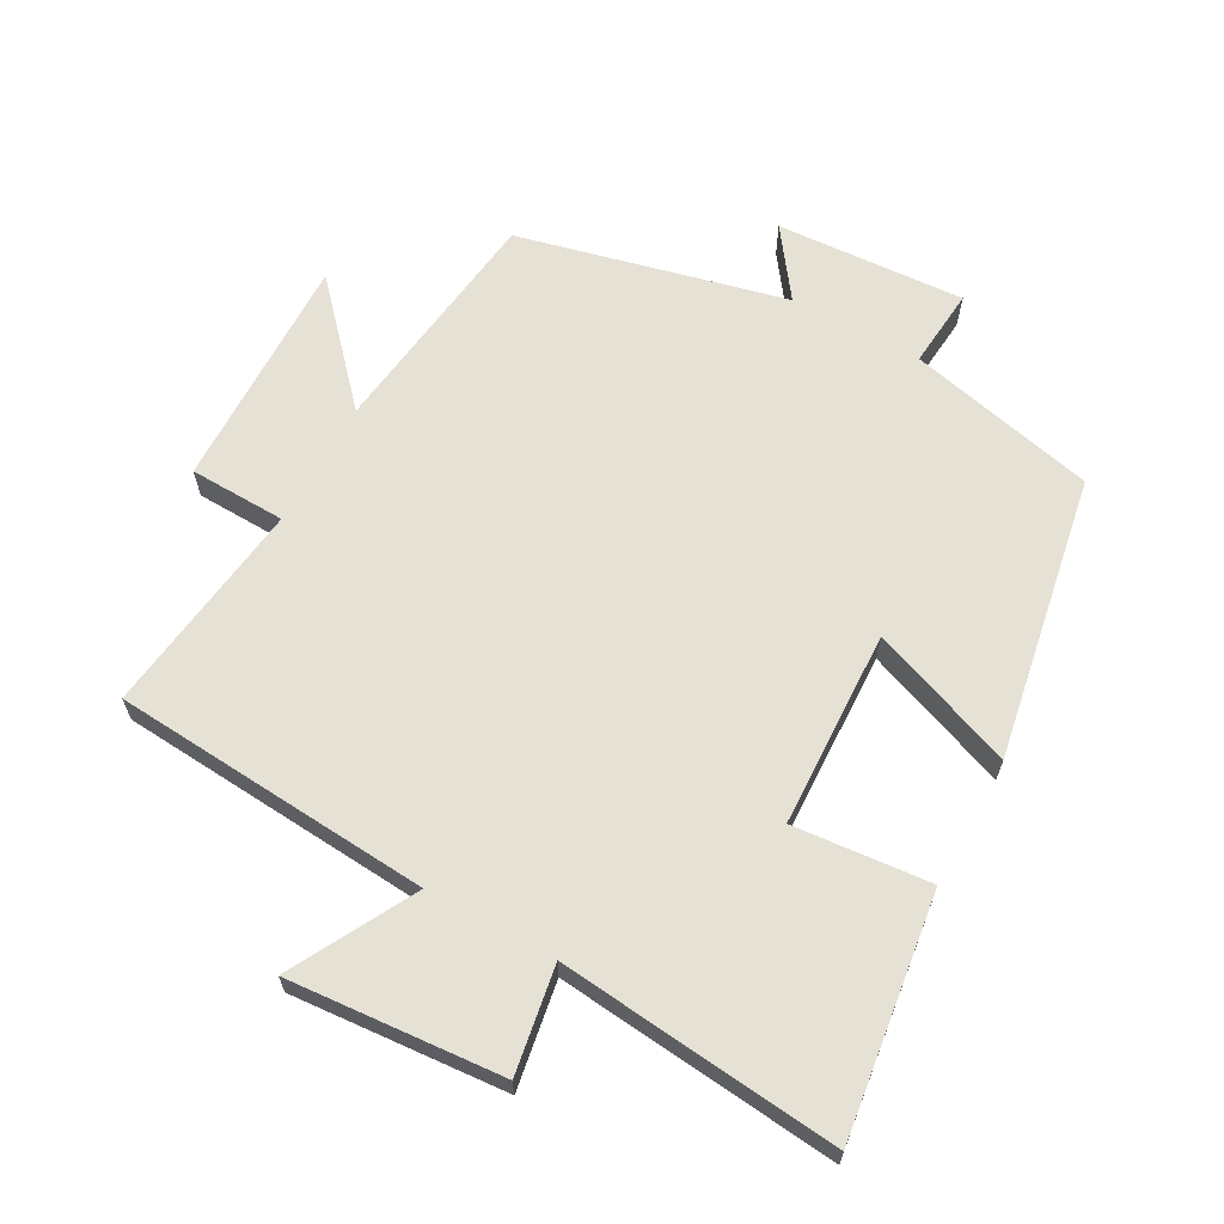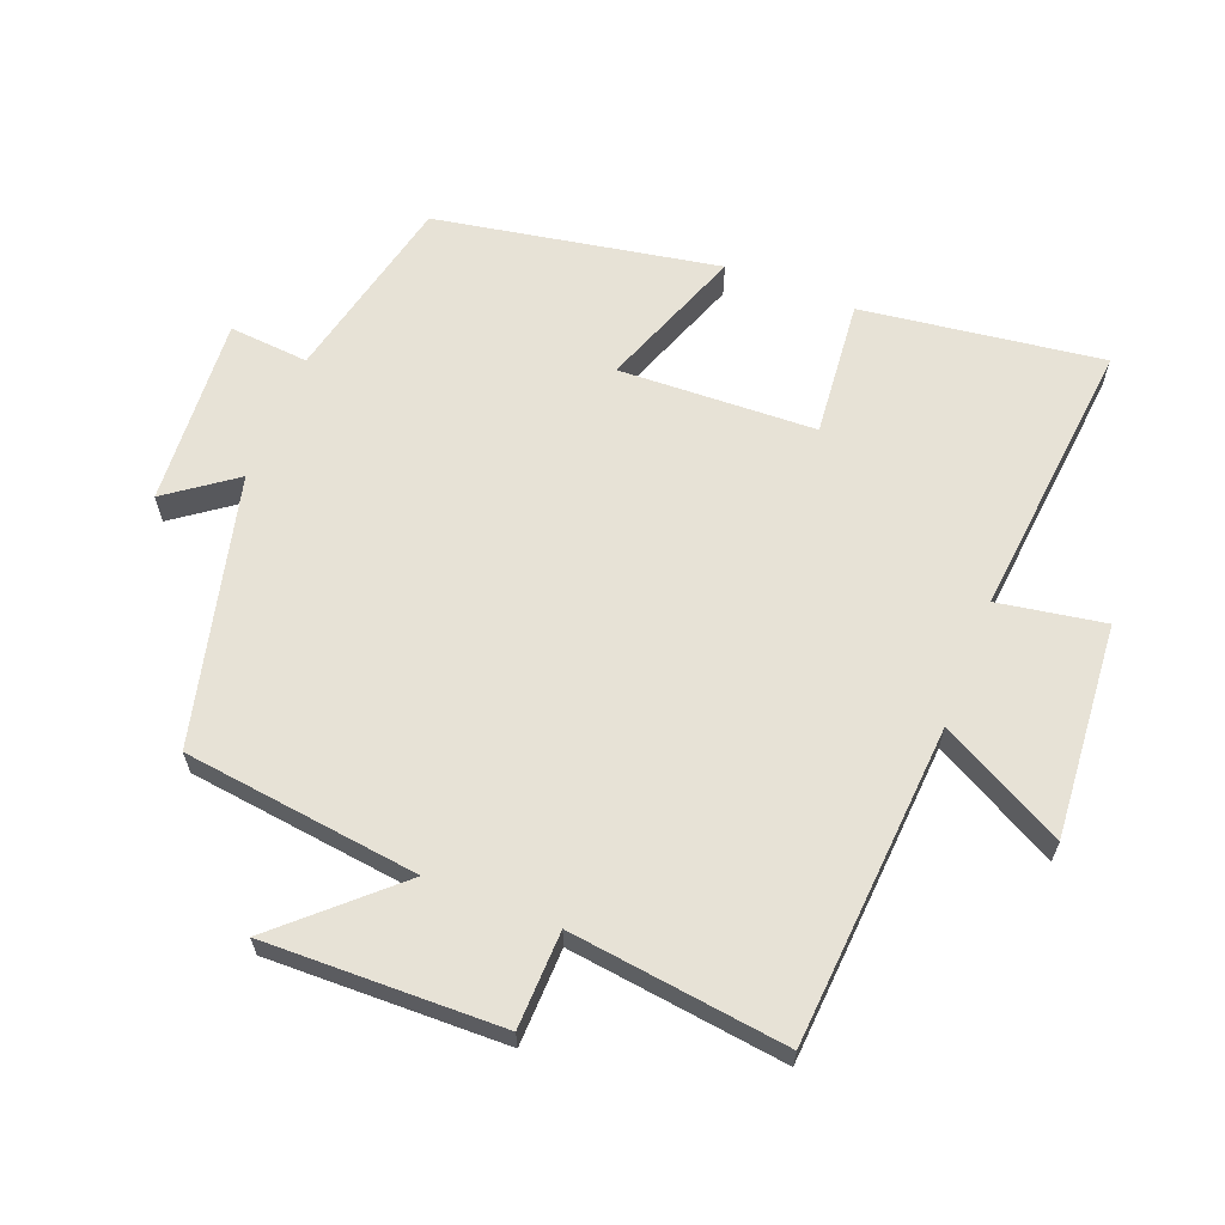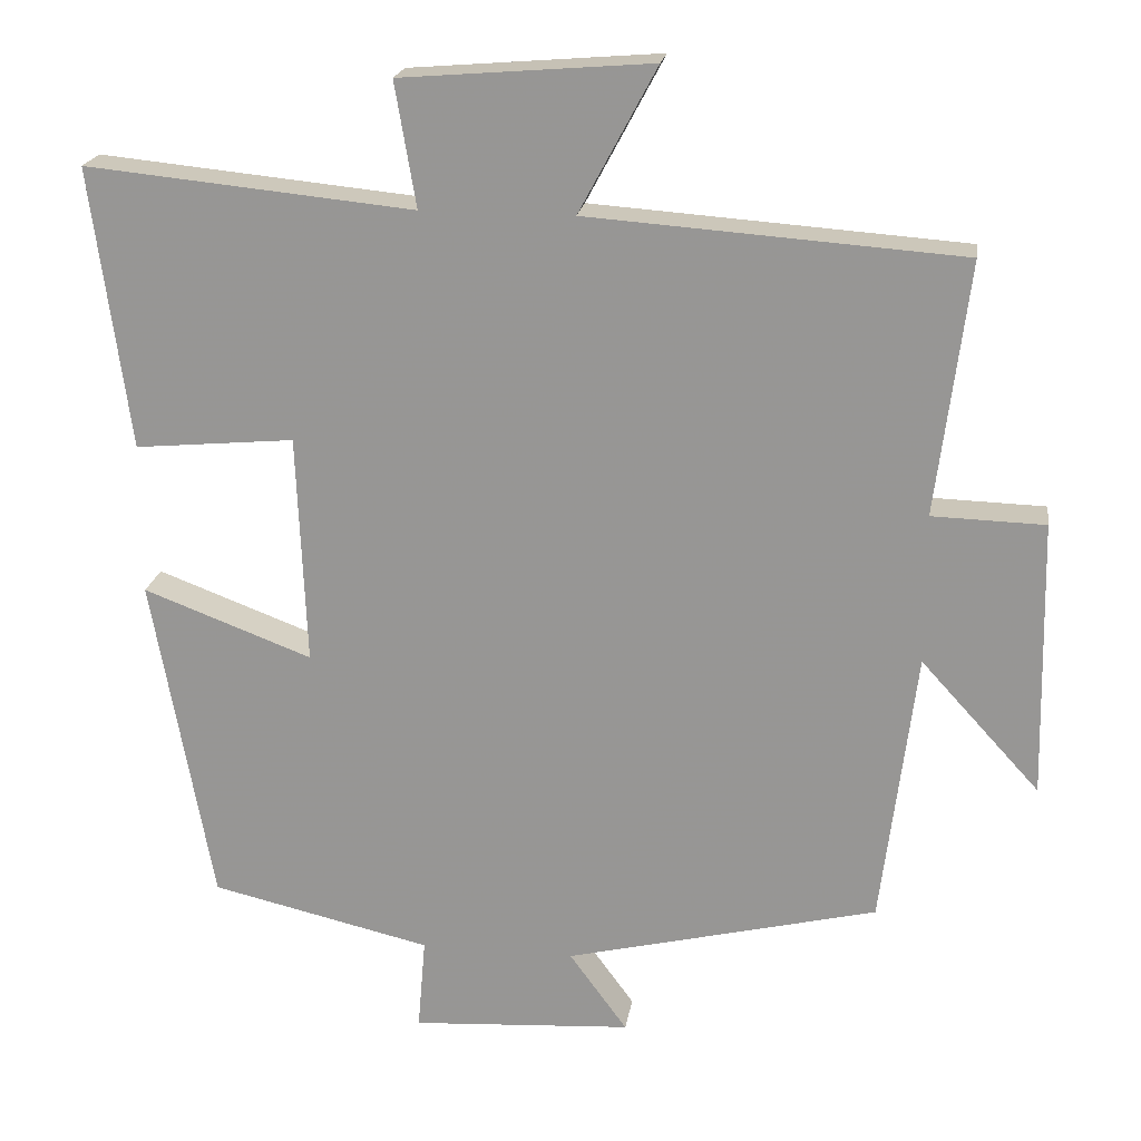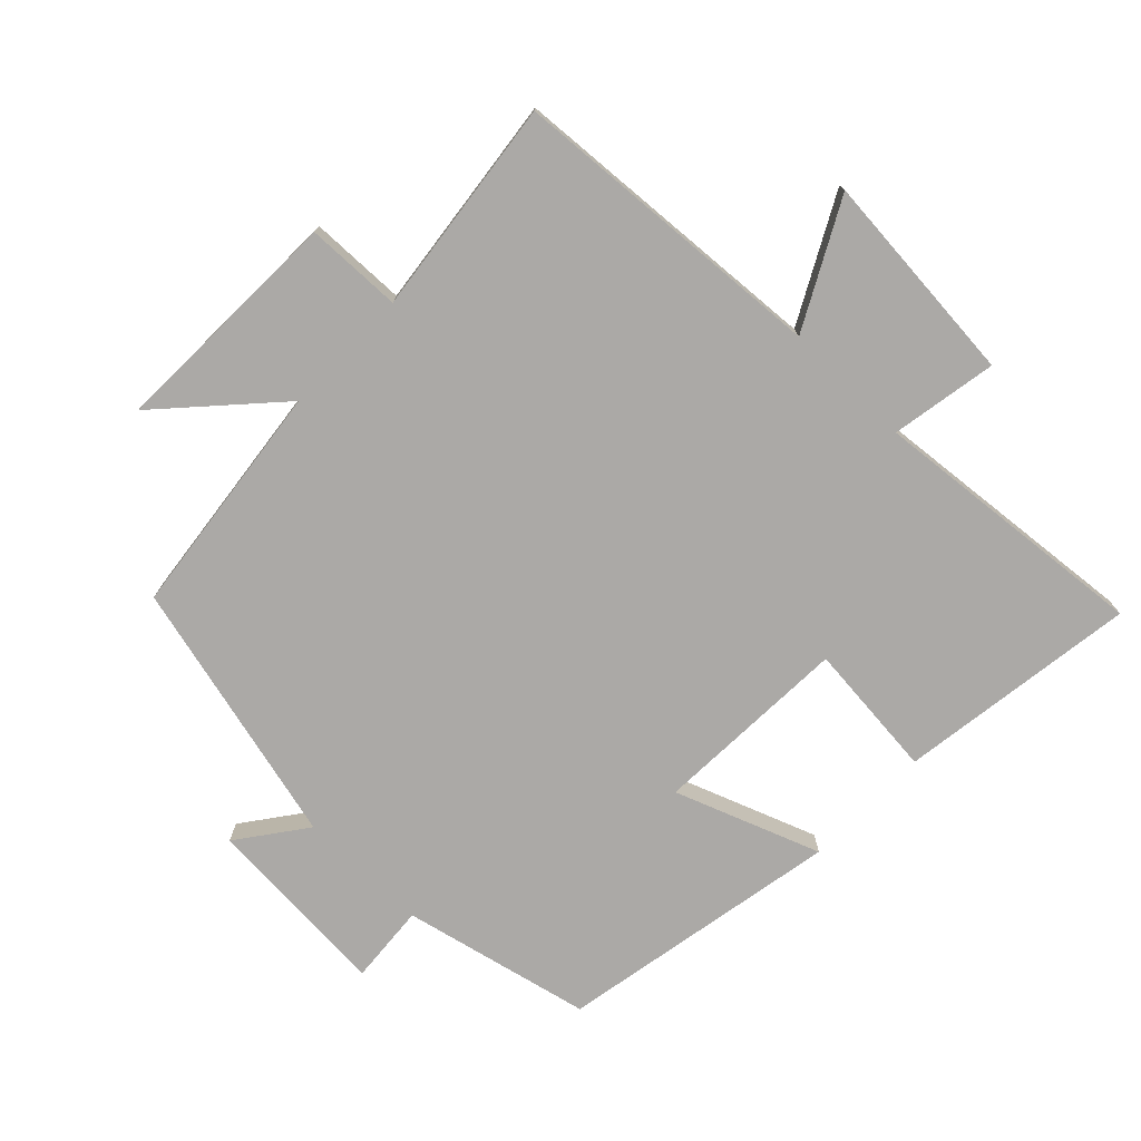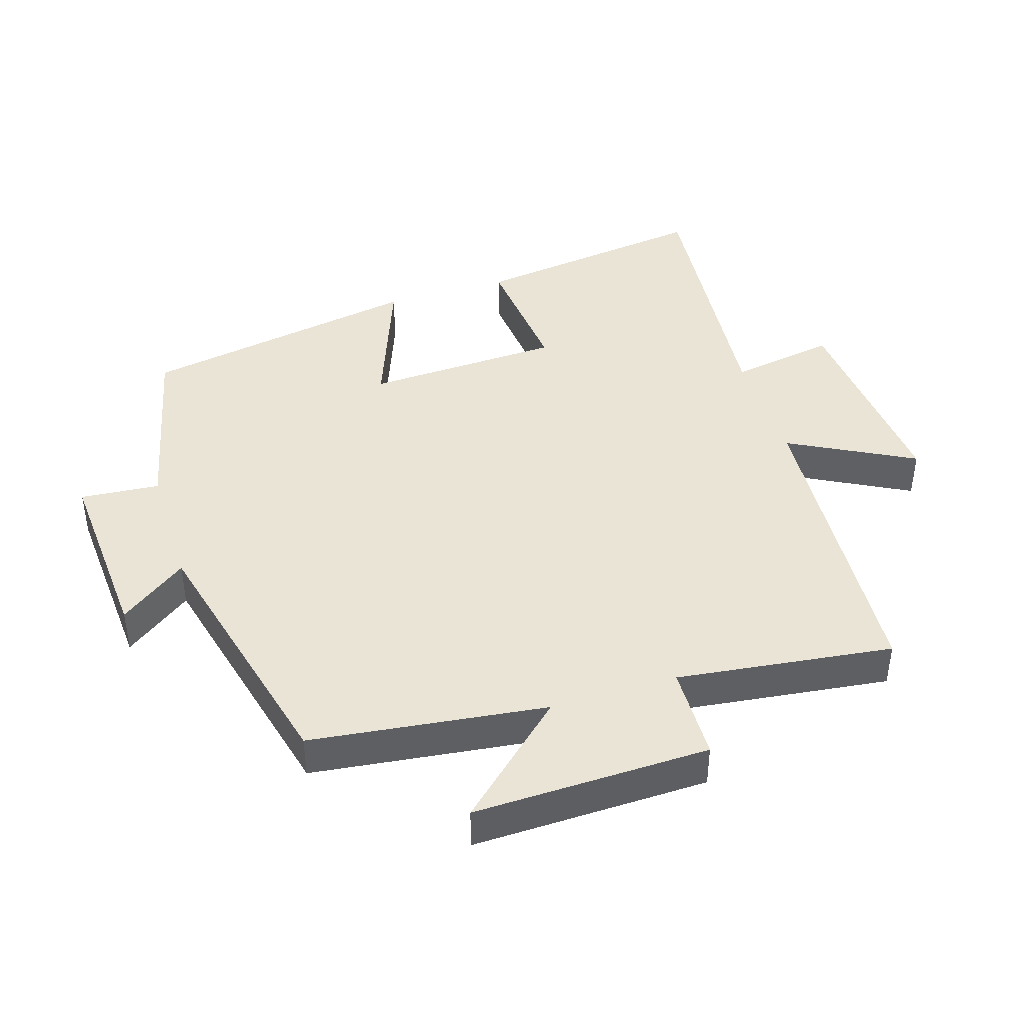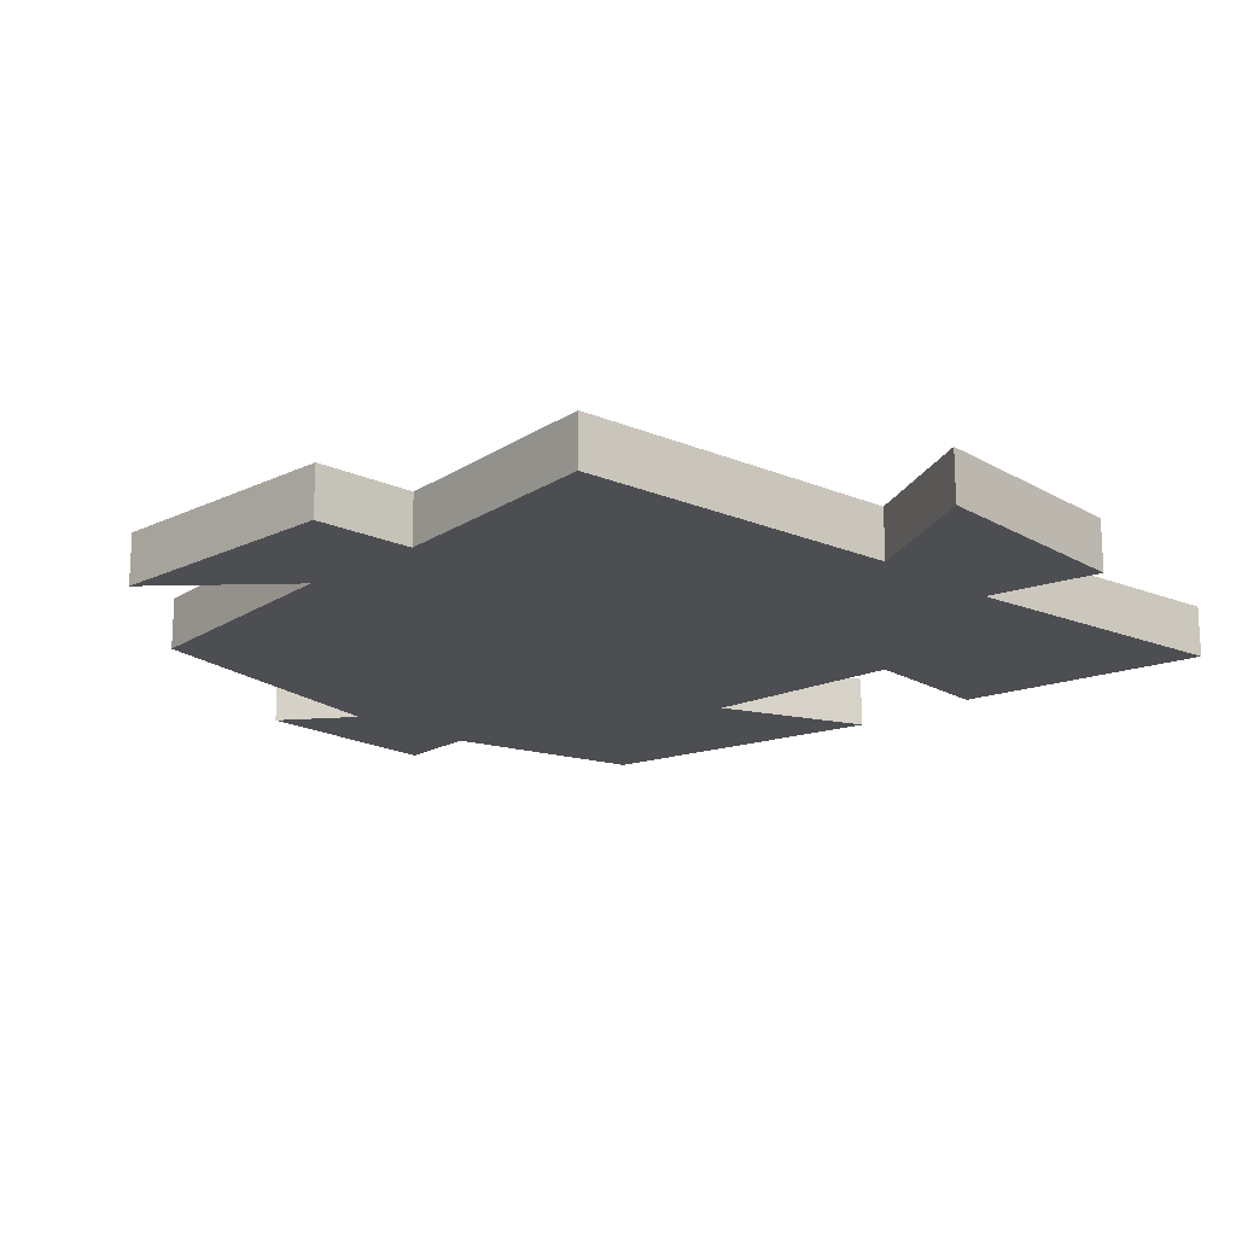
<metadata>
{"format":"obj","ext":"obj","renderer":"f3d","projection":"perspective","resolution":1024,"background":"white","views":[{"elev":64.5,"azim":29.0,"up":"+Y"},{"elev":63.6,"azim":-68.6,"up":"+Y"},{"elev":20.4,"azim":-171.3,"up":"+Z"},{"elev":-75.6,"azim":-44.2,"up":"+Y"},{"elev":42.4,"azim":-107.5,"up":"+Y"},{"elev":-17.2,"azim":-44.7,"up":"+Y"}]}
</metadata>
<code>
v -0.541 0.07 0.466
v -0.064 0.07 0.5
v -0.163 0.07 0.685
v 0.157 0.07 0.659
v 0.13 0.07 0.5
v 0.549 0.07 0.541
v 0.5 0.07 0.182
v 0.296 0.07 0.201
v 0.284 0.07 -0.093
v 0.5 0.07 -0.012
v 0.423 0.07 -0.435
v 0.141 0.07 -0.5
v 0.151 0.07 -0.619
v -0.131 0.07 -0.601
v -0.057 0.07 -0.5
v -0.456 0.07 -0.403
v -0.5 0.07 -0.05
v -0.652 0.07 -0.216
v -0.644 0.07 0.138
v -0.5 0.07 0.142
v -0.541 0 0.466
v -0.064 0 0.5
v -0.163 0 0.685
v 0.157 0 0.659
v 0.13 0 0.5
v 0.549 0 0.541
v 0.5 0 0.182
v 0.296 0 0.201
v 0.284 0 -0.093
v 0.5 0 -0.012
v 0.423 0 -0.435
v 0.141 0 -0.5
v 0.151 0 -0.619
v -0.131 0 -0.601
v -0.057 0 -0.5
v -0.456 0 -0.403
v -0.5 0 -0.05
v -0.652 0 -0.216
v -0.644 0 0.138
v -0.5 0 0.142
f 17 18 19 20
f 15 16 17 20
f 15 20 1 2
f 12 13 14 15
f 12 15 2
f 9 10 11 12
f 8 9 12 2
f 5 6 7 8
f 5 8 2 3
f 3 4 5
f 40 39 38 37
f 40 37 36 35
f 22 21 40 35
f 35 34 33 32
f 22 35 32
f 32 31 30 29
f 22 32 29 28
f 28 27 26 25
f 23 22 28 25
f 25 24 23
f 1 21 22 2
f 2 22 23 3
f 3 23 24 4
f 4 24 25 5
f 5 25 26 6
f 6 26 27 7
f 7 27 28 8
f 8 28 29 9
f 9 29 30 10
f 10 30 31 11
f 11 31 32 12
f 12 32 33 13
f 13 33 34 14
f 14 34 35 15
f 15 35 36 16
f 16 36 37 17
f 17 37 38 18
f 18 38 39 19
f 19 39 40 20
f 20 40 21 1

</code>
